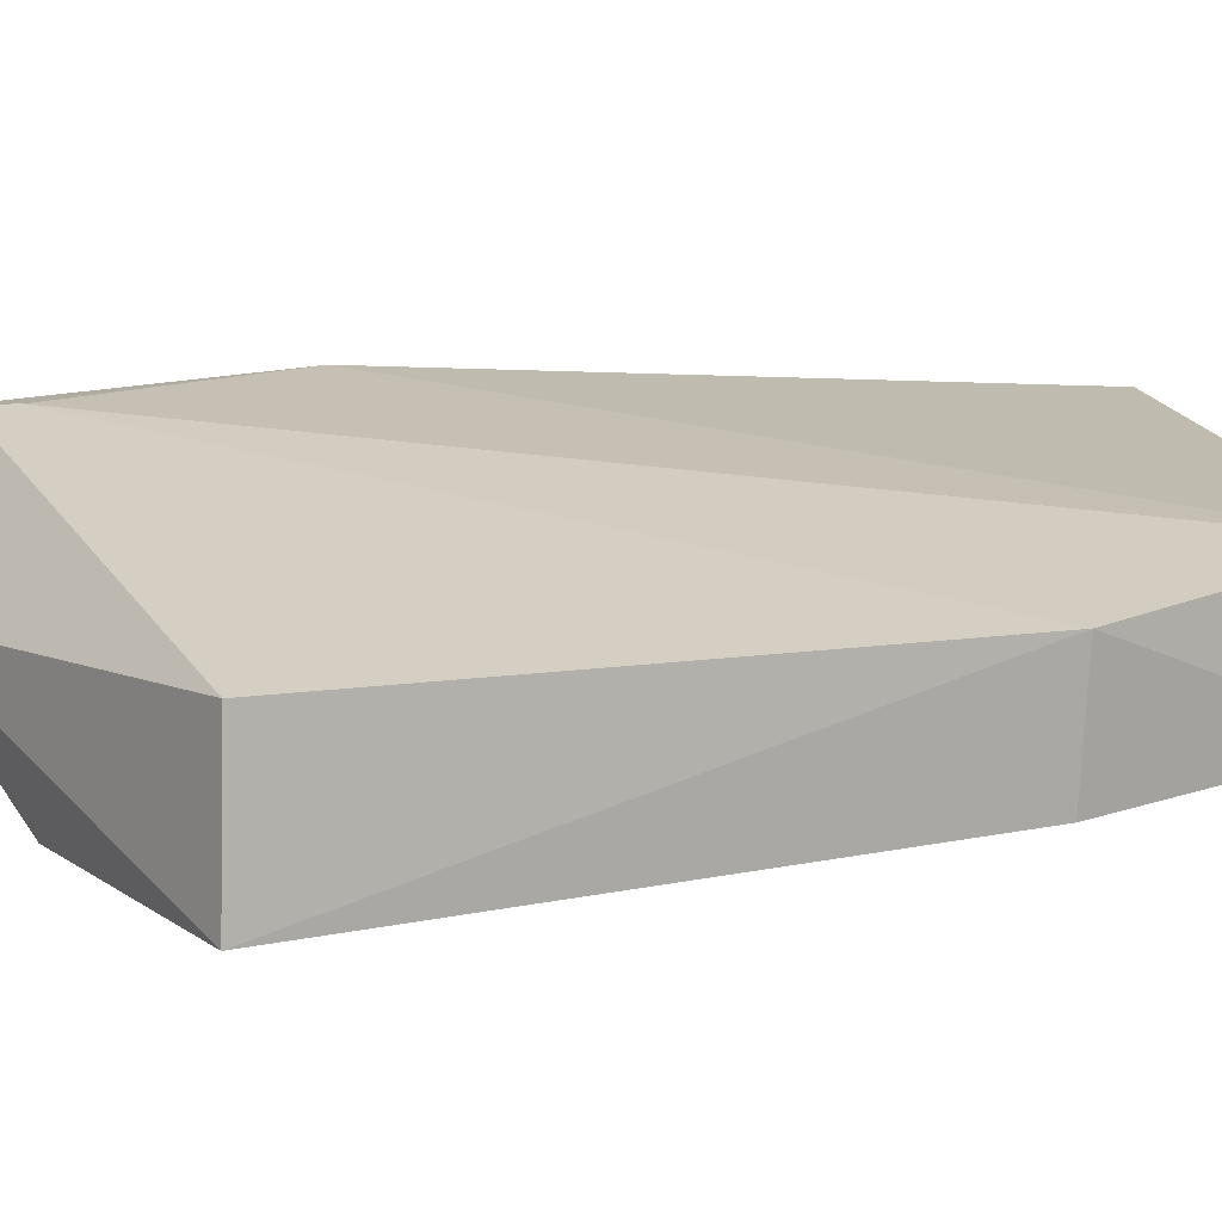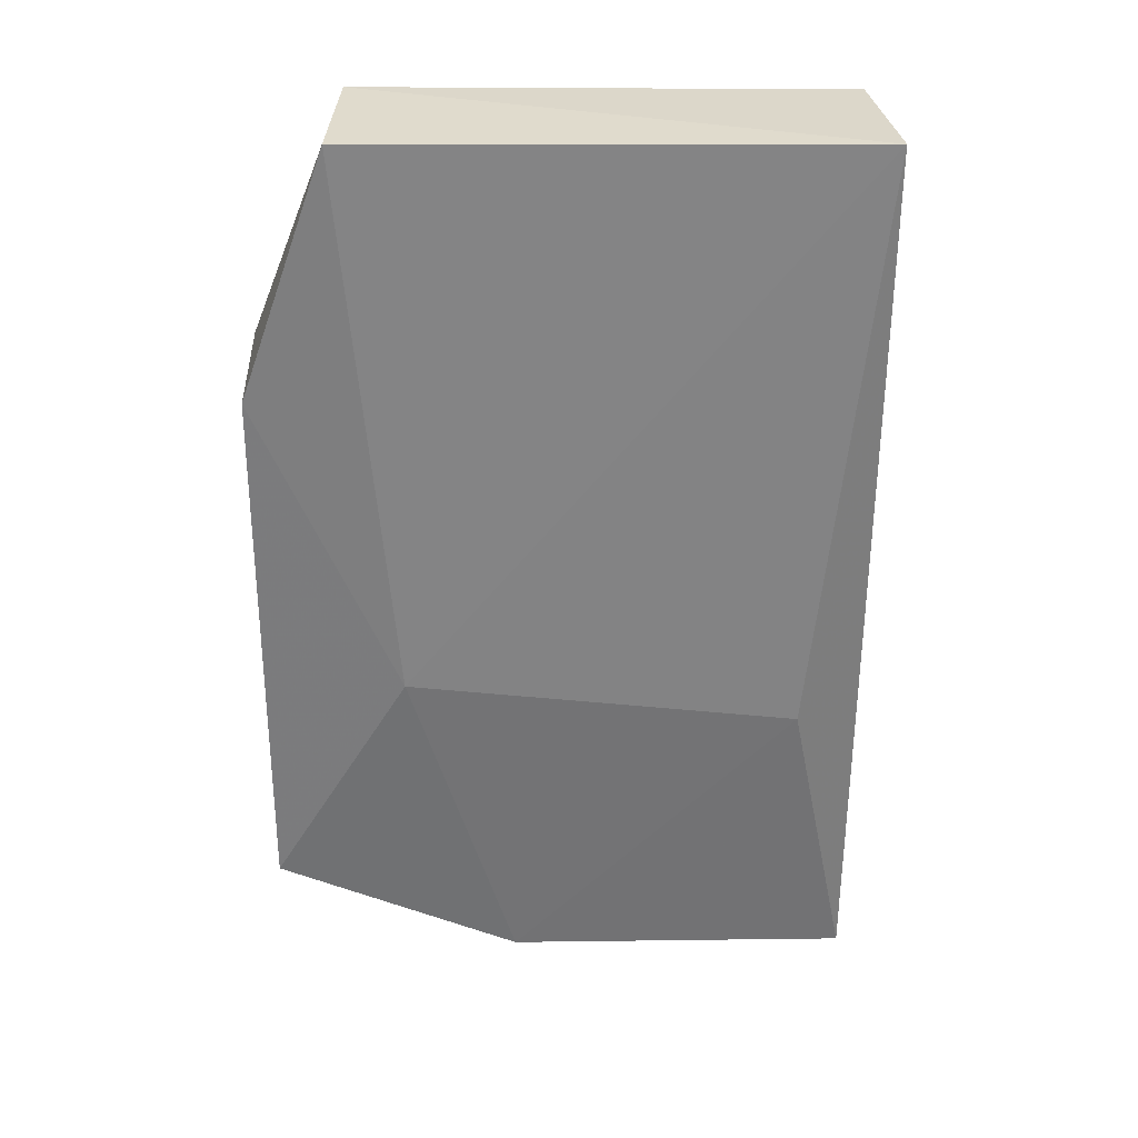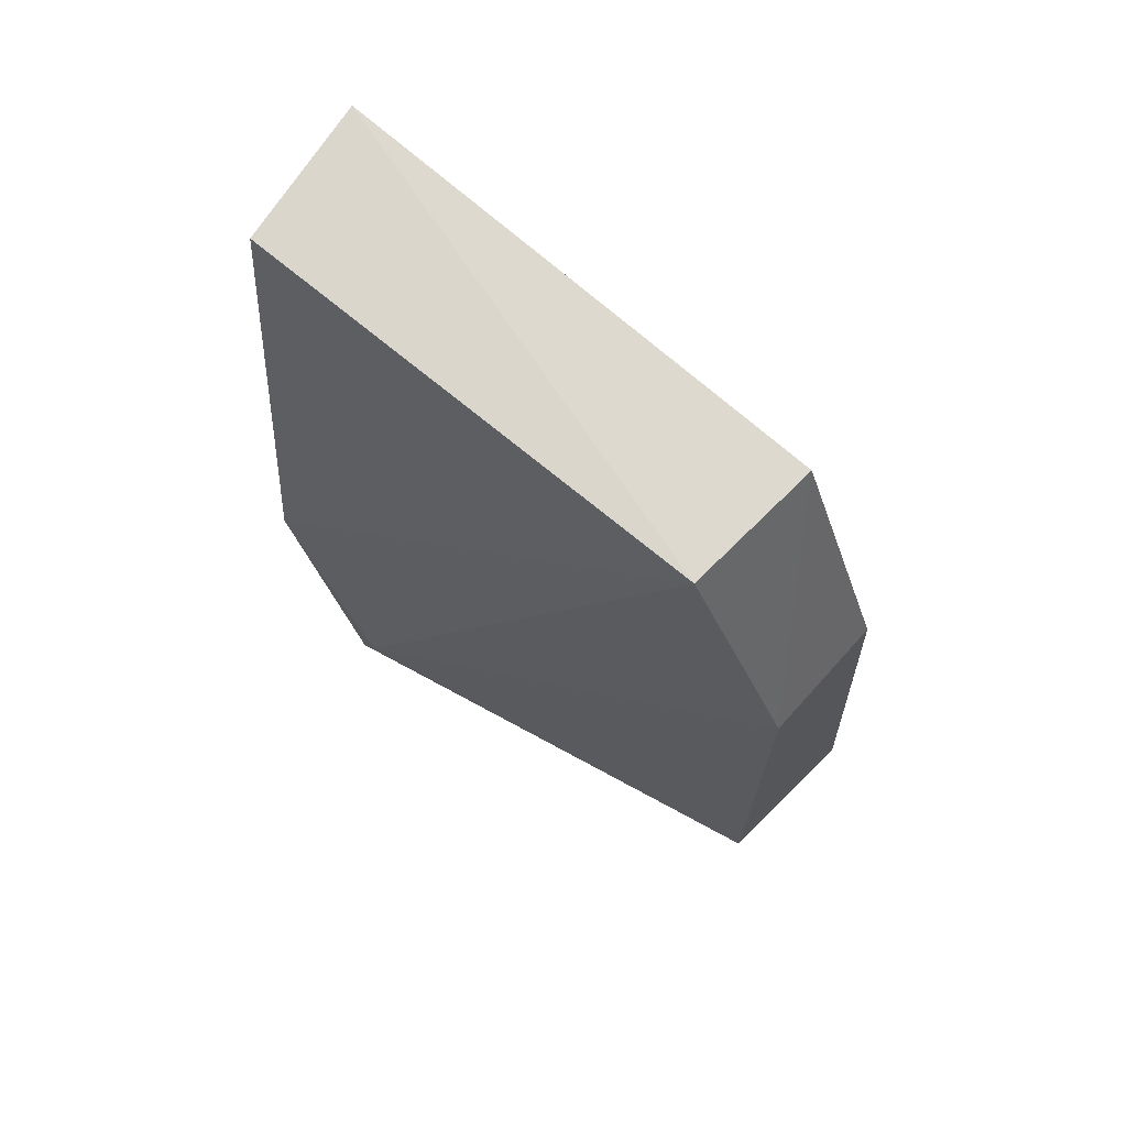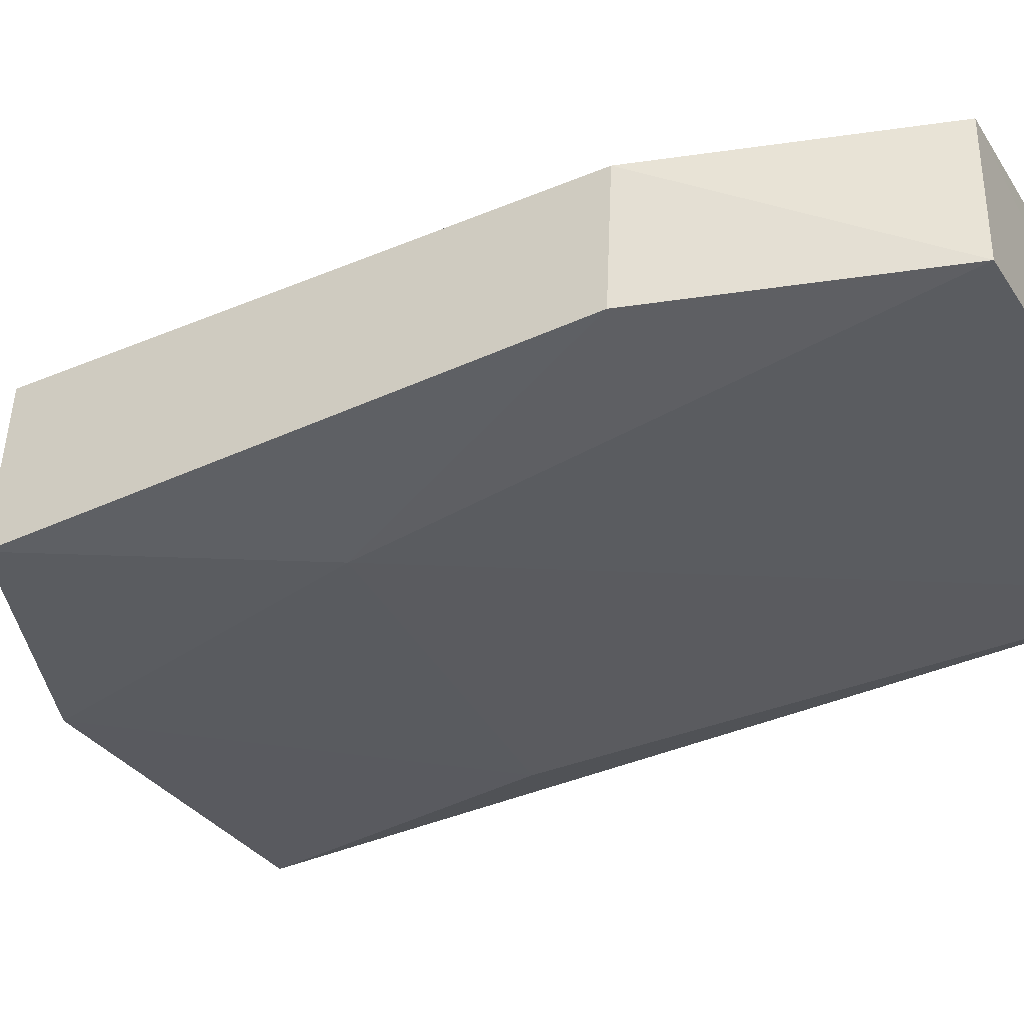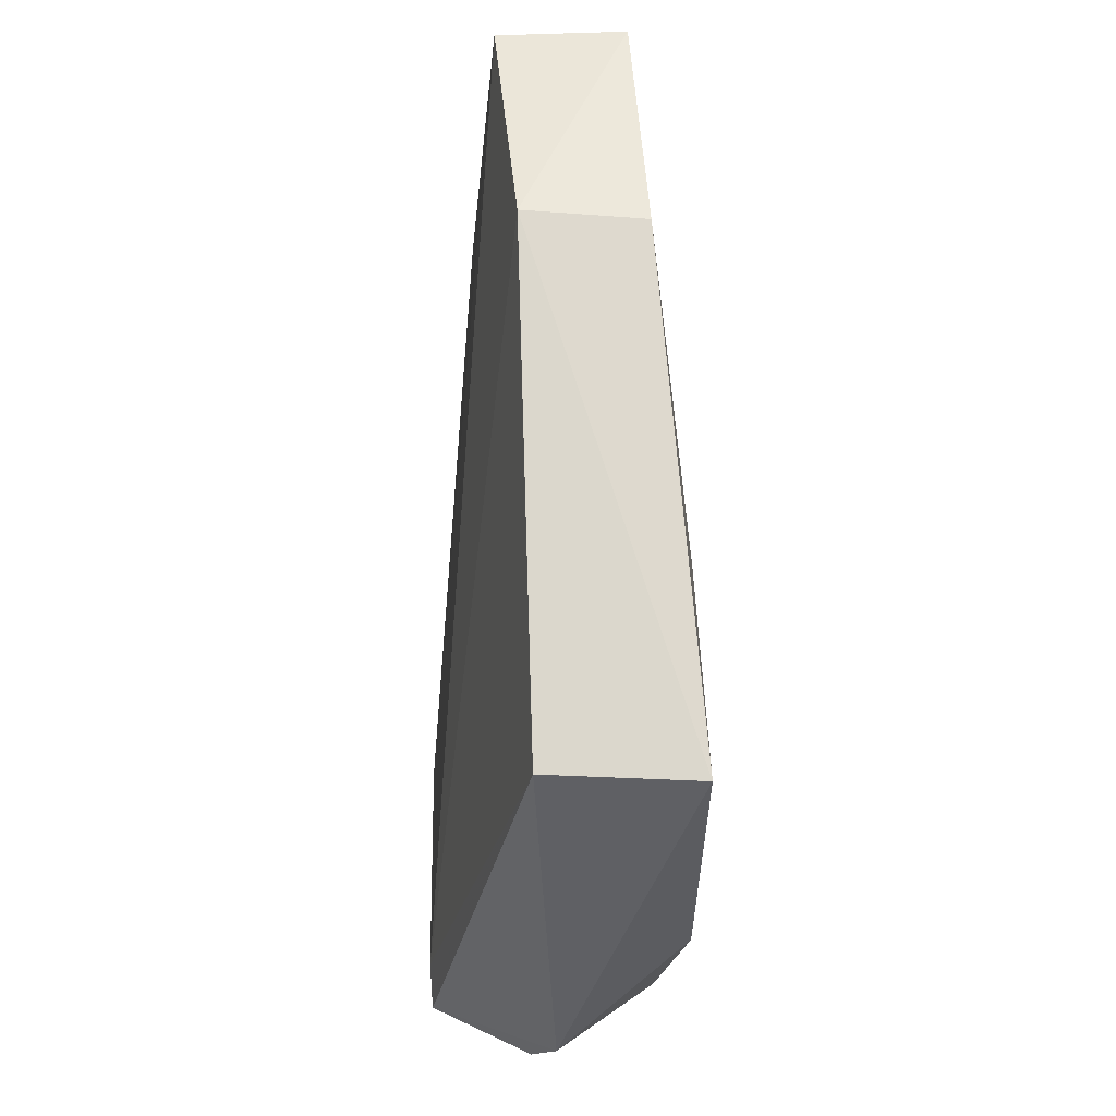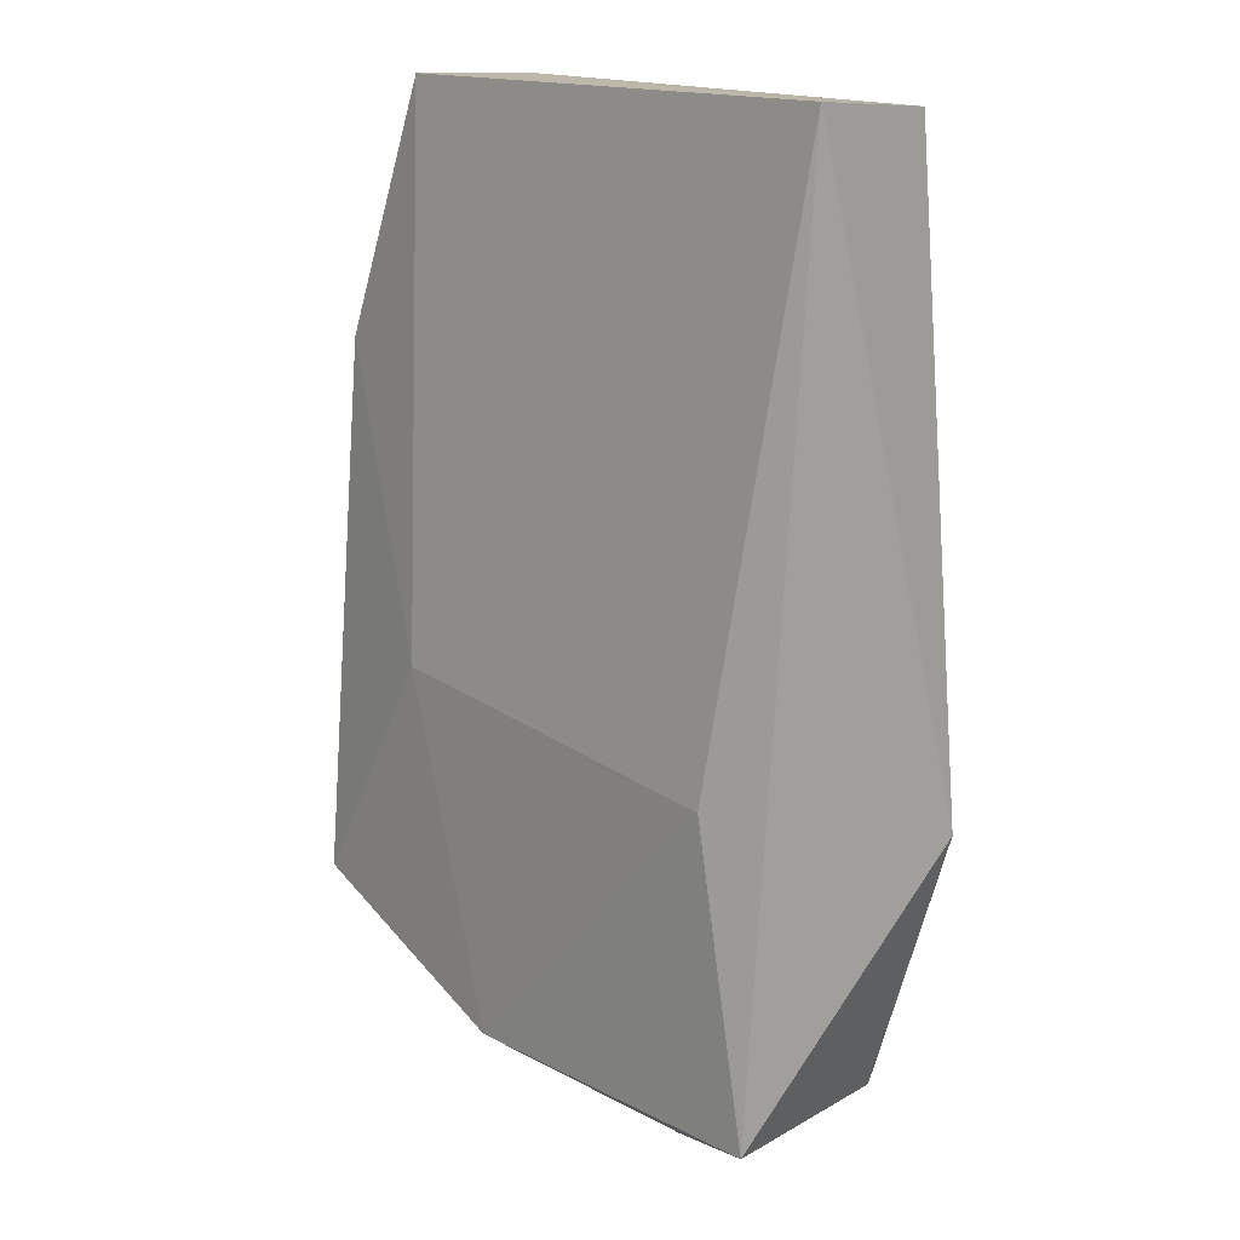
<metadata>
{"format":"obj","ext":"obj","renderer":"f3d","projection":"perspective","resolution":1024,"background":"white","views":[{"elev":15.1,"azim":78.9,"up":"+Z"},{"elev":34.9,"azim":179.2,"up":"+Y"},{"elev":70.0,"azim":41.5,"up":"+Y"},{"elev":-31.9,"azim":118.1,"up":"+Z"},{"elev":-17.8,"azim":86.5,"up":"+Y"},{"elev":15.5,"azim":-132.9,"up":"+Y"}]}
</metadata>
<code>
v 0.01132 0.01568 0.01592
v 0.01653 -0.02986 0.01374
v 0.01706 -0.03022 0.004667
v -0.01786 0.01577 0.007972
v -0.0185 -0.02222 0.0186
v 0.01185 0.01592 0.00806
v -0.01196 -0.03576 0.01866
v -0.01676 0.01514 0.01651
v 0.008808 -0.0161 0.004467
v 0.01705 0.001442 0.01473
v -0.00589 -0.04151 0.01118
v 0.01706 0.001101 0.007371
v -0.01334 -0.03823 0.01844
v -0.01735 -0.03617 0.004243
v 0.002731 -0.03617 0.004179
v -0.01392 -0.01868 0.004381
v -0.00908 -0.04144 0.01251
f 6 4 1
f 7 1 5
f 8 5 1
f 8 1 4
f 8 4 5
f 9 4 6
f 10 6 1
f 10 2 3
f 10 7 2
f 10 1 7
f 11 3 2
f 12 9 6
f 12 3 9
f 12 10 3
f 12 6 10
f 13 11 2
f 13 2 7
f 13 7 5
f 14 5 4
f 14 13 5
f 15 9 3
f 15 3 11
f 15 11 14
f 16 14 4
f 16 4 9
f 16 15 14
f 16 9 15
f 17 14 11
f 17 11 13
f 17 13 14

</code>
